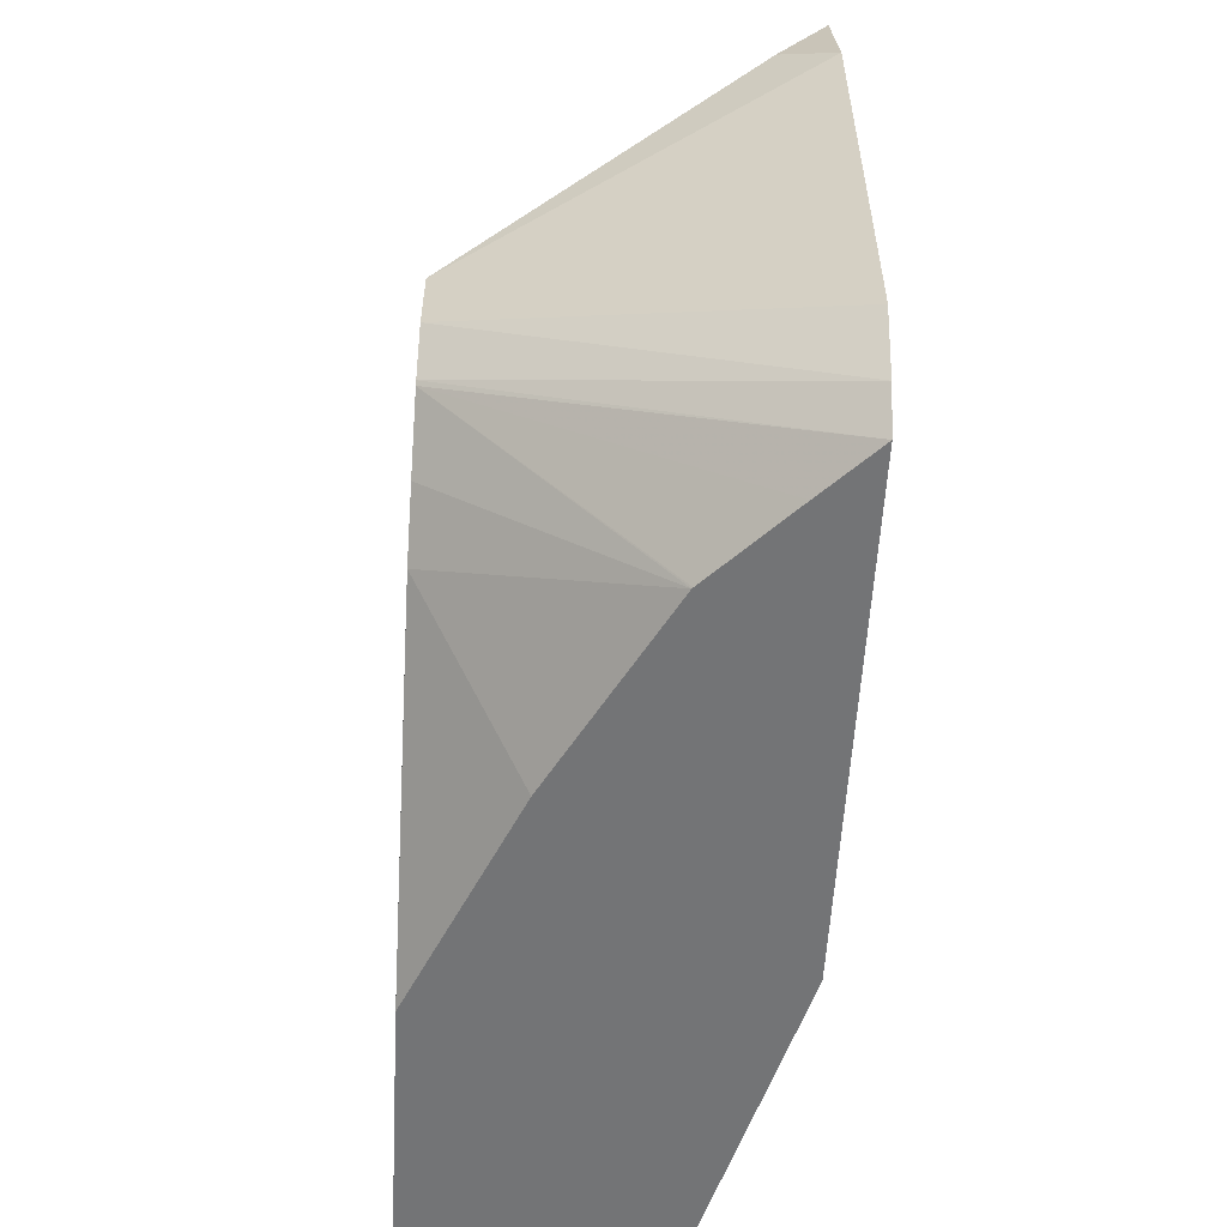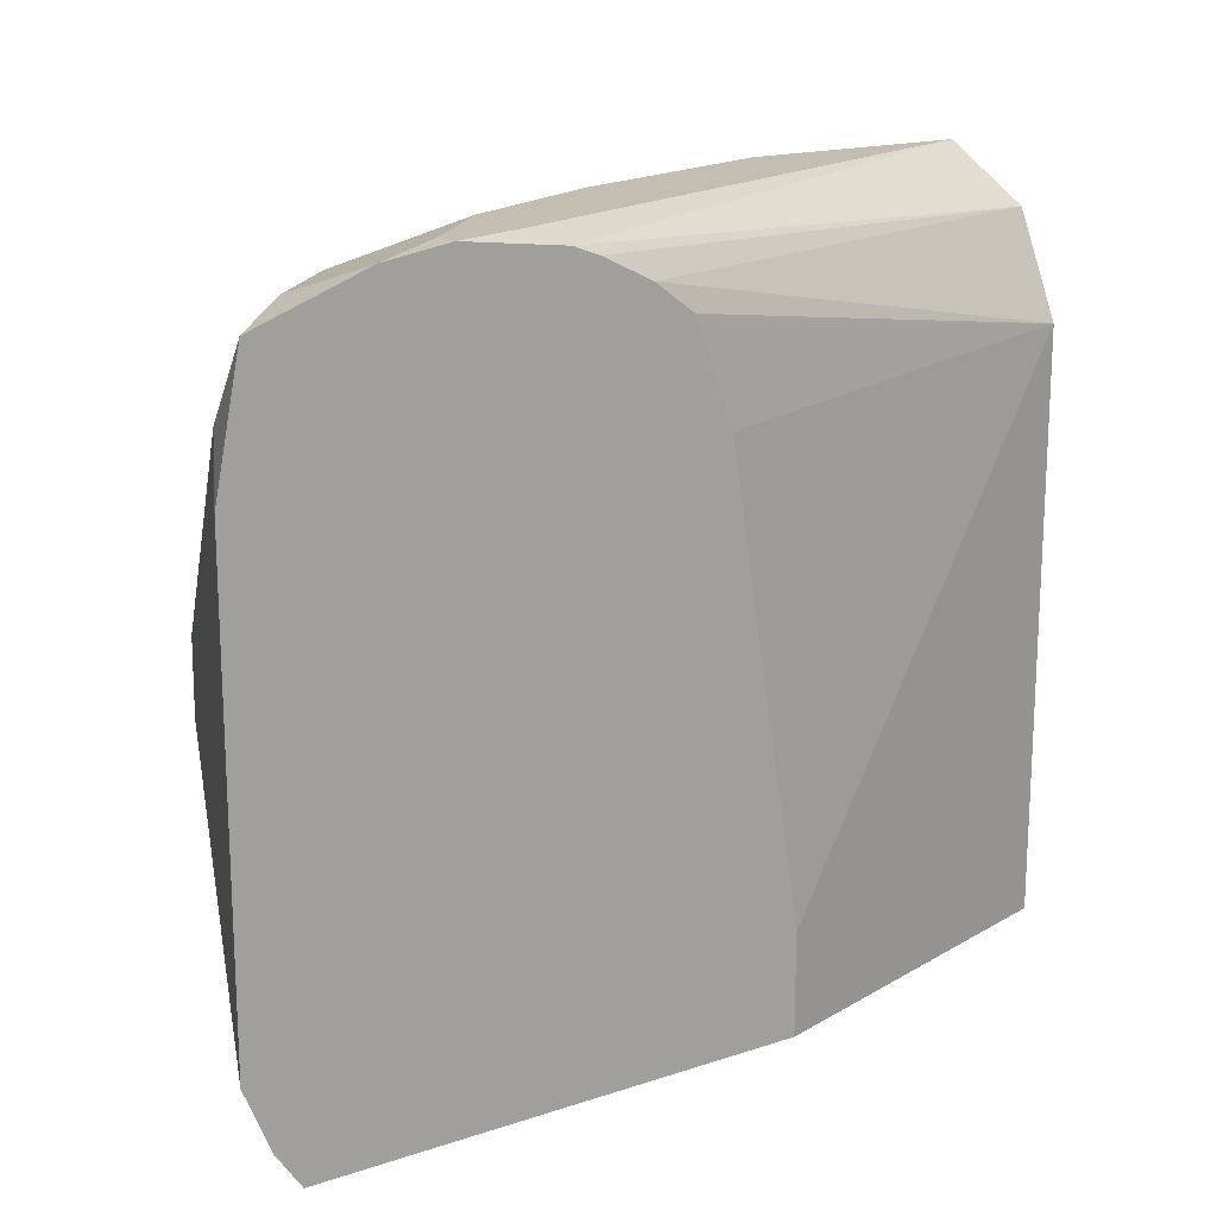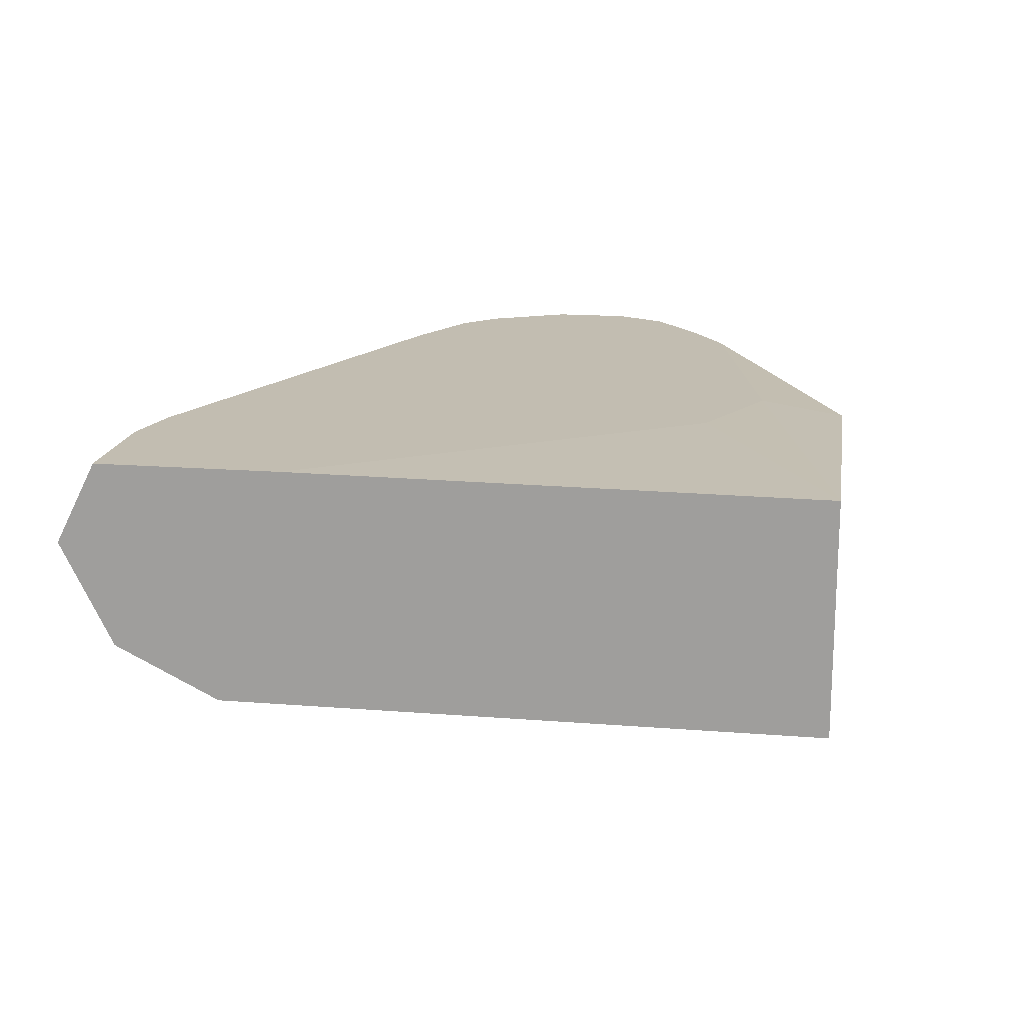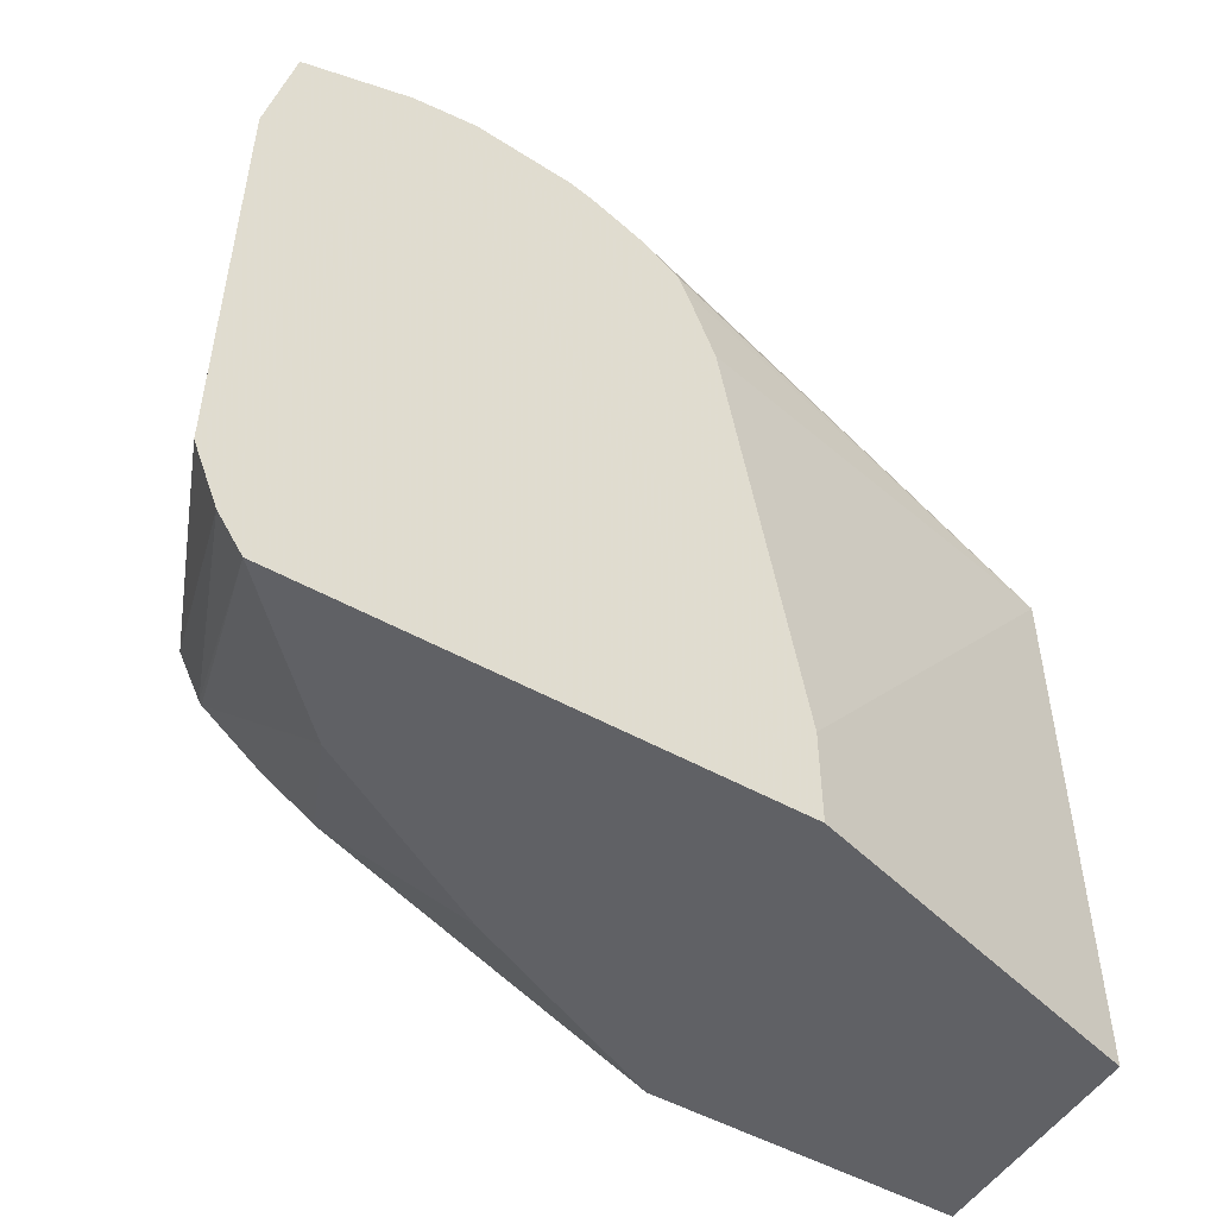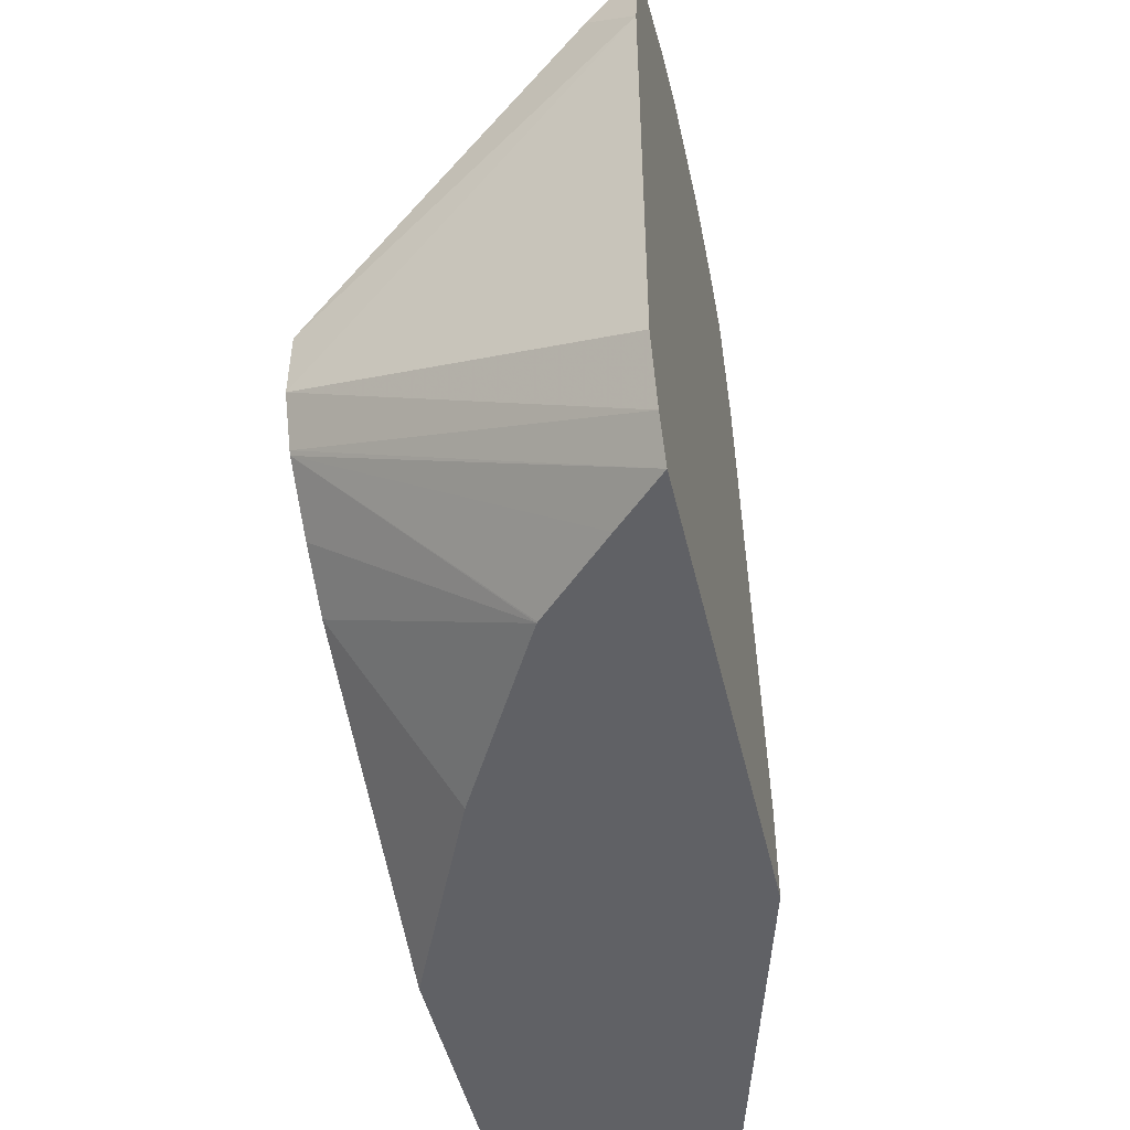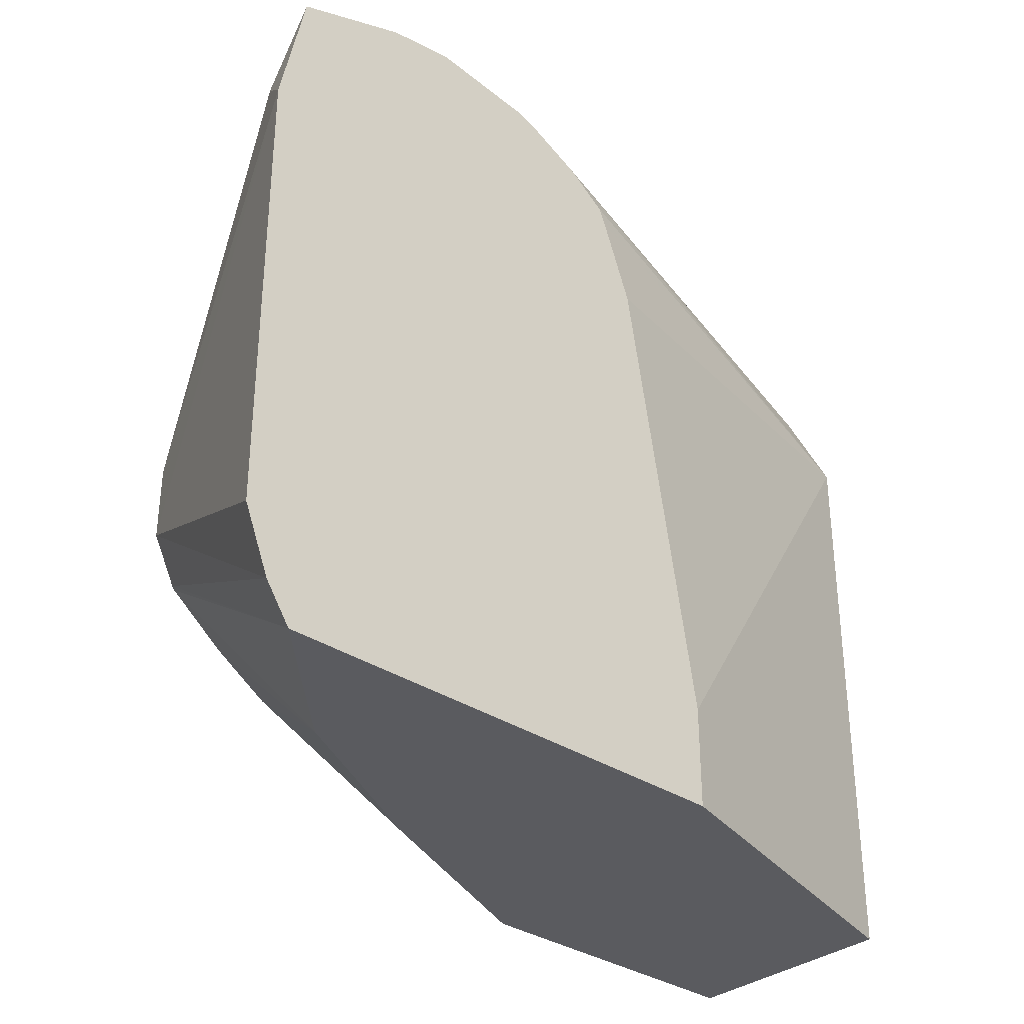
<metadata>
{"format":"obj","ext":"obj","renderer":"f3d","projection":"perspective","resolution":1024,"background":"white","views":[{"elev":-56.2,"azim":86.9,"up":"+Y"},{"elev":17.2,"azim":146.7,"up":"+Y"},{"elev":17.0,"azim":-80.9,"up":"+Z"},{"elev":-50.4,"azim":148.4,"up":"+Y"},{"elev":-48.0,"azim":103.0,"up":"+Y"},{"elev":-33.2,"azim":137.5,"up":"+Y"}]}
</metadata>
<code>
v 0.2778 0.6945 0.4167
v 0.2951 0.6771 0.4688
v 0.3298 0.6771 0.4341
v 0.3067 0.6887 0.4109
v 0.3078 0.6898 0.4053
v 0.2778 0.6945 0.4053
v 0.243 0.6945 0.4514
v 0.2795 0.5721 0.5573
v 0.2943 0.5573 0.5573
v 0.1736 0.6945 0.4861
v 0.2257 0.6771 0.5035
v 0.3586 0.6711 0.4053
v 0.2316 0.6888 0.4053
v 0.243 0.6945 0.4167
v 0.243 0.5903 0.5573
v 0.3129 0.5209 0.5573
v 0.3588 0.6366 0.4283
v 0.06948 0.6945 0.5208
v 0.1215 0.6771 0.5382
v 0.3703 0.6136 0.4053
v 0.2197 0.6843 0.4053
v -0.03719 0.6713 0.4746
v 0.05209 0.6858 0.4688
v -0.03719 0.6945 0.5208
v 0.04459 0.6696 0.5573
v 0.3131 0.4862 0.5573
v 0.05787 0.6829 0.544
v 0.01651 0.6762 0.5573
v 0.3703 0.4053 0.4053
v 0.1969 0.6729 0.4053
v -0.03719 0.6465 0.4622
v -0.03719 0.6829 0.4977
v -0.03719 0.6829 0.544
v 0.3586 0.3763 0.4053
v 0.3021 0.4641 0.5573
v -0.03719 0.6762 0.5573
v 0.179 0.6595 0.4053
v -0.03719 0.625 0.4514
v 0.3473 0.3593 0.4053
v 0.3008 0.4624 0.5573
v -0.03719 0.5937 0.5573
v 0.1758 0.6519 0.4053
v 0.127 0.4053 0.4053
v -0.03719 0.3593 0.4514
v 0.1617 0.6136 0.4053
v 0.3243 0.3593 0.4285
v 0.127 0.3593 0.4053
v 0.2747 0.4419 0.5573
v 0.2894 0.3593 0.463
v 0.2899 0.3593 0.4625
v -0.03719 0.3593 0.5556
v 0.07407 0.4213 0.5573
v 0.2491 0.4254 0.5573
v 0.243 0.3593 0.4888
v 0.1042 0.3593 0.5556
v 0.1214 0.3975 0.5573
v 0.2033 0.3593 0.5109
v 0.2472 0.4249 0.5573
v 0.2101 0.4167 0.5573
f 30 37 38
f 22 33 24
f 22 24 32
f 22 32 23
f 22 30 31
f 27 36 28
f 26 34 29
f 26 35 34
f 27 33 36
f 22 36 33
f 23 32 24
f 22 41 36
f 16 20 17
f 22 44 51
f 22 38 44
f 22 31 38
f 21 30 22
f 20 26 29
f 19 28 25
f 19 27 28
f 18 27 19
f 18 33 27
f 18 24 33
f 16 26 20
f 30 38 31
f 22 51 41
f 34 35 39
f 53 57 54
f 37 42 38
f 55 59 56
f 55 58 59
f 53 55 57
f 53 58 55
f 15 19 25
f 51 56 52
f 51 55 56
f 49 53 54
f 48 53 49
f 41 51 52
f 40 50 46
f 40 49 50
f 35 40 39
f 40 48 49
f 39 51 44
f 39 55 51
f 39 57 55
f 39 54 57
f 39 49 54
f 39 50 49
f 39 46 50
f 39 40 46
f 38 45 43
f 38 42 45
f 38 47 44
f 38 43 47
f 39 44 47
f 13 24 14
f 8 35 26
f 13 22 23
f 5 43 45
f 5 47 43
f 5 39 47
f 5 34 39
f 5 29 34
f 5 20 29
f 5 12 20
f 3 9 12
f 3 5 4
f 13 23 24
f 2 11 8
f 2 10 11
f 2 7 10
f 2 9 3
f 2 8 9
f 1 7 2
f 1 10 7
f 1 18 10
f 1 24 18
f 1 14 24
f 1 6 14
f 1 5 6
f 1 4 5
f 1 3 4
f 1 2 3
f 5 45 42
f 5 42 37
f 3 12 5
f 5 30 21
f 5 37 30
f 12 17 20
f 11 19 15
f 10 19 11
f 10 18 19
f 9 17 12
f 9 16 17
f 8 16 9
f 8 26 16
f 8 40 35
f 8 48 40
f 8 53 48
f 13 21 22
f 8 59 58
f 8 58 53
f 5 13 6
f 6 13 14
f 8 11 15
f 8 15 25
f 8 25 28
f 5 21 13
f 8 36 41
f 8 41 52
f 8 52 56
f 8 56 59
f 8 28 36

</code>
